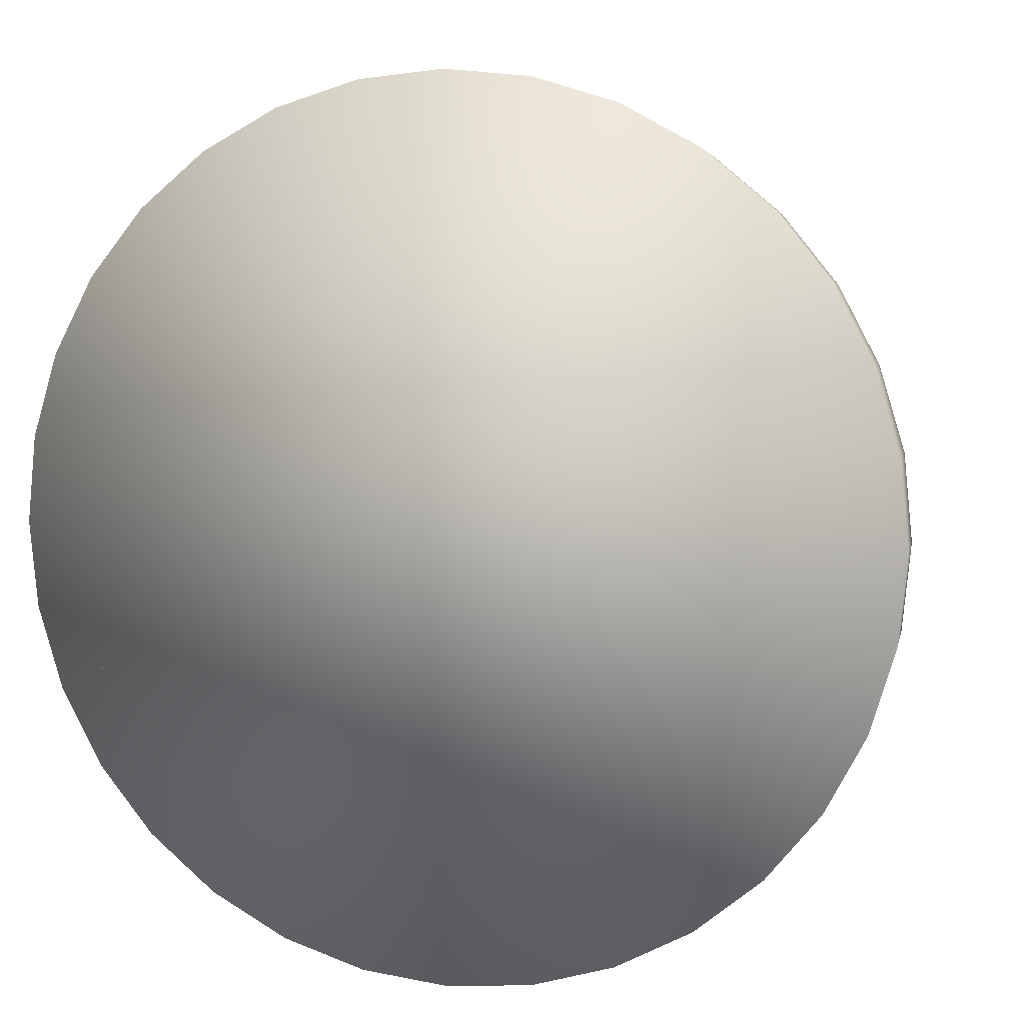
<metadata>
{"format":"obj","ext":"obj","renderer":"f3d","projection":"perspective","resolution":1024,"background":"white","views":[{"elev":6.5,"azim":16.9,"up":"+Z"}]}
</metadata>
<code>
o out
v 0 0.8315 -0.5556
v 0 0.5556 -0.8315
v 0 0.1951 -0.9808
v 0 0 -1
v 0.03806 0.9808 -0.1913
v 0.07466 0.9239 -0.3753
v 0.1084 0.8315 -0.5449
v 0.1379 0.7071 -0.6935
v 0.1622 0.5556 -0.8155
v 0.1802 0.3827 -0.9061
v 0.1913 0.1951 -0.9619
v 0.1951 0 -0.9808
v 0.07466 0.9808 -0.1802
v 0.1464 0.9239 -0.3536
v 0.2126 0.8315 -0.5133
v 0.2706 0.7071 -0.6533
v 0.3182 0.5556 -0.7682
v 0.3536 0.3827 -0.8536
v 0.3753 0.1951 -0.9061
v 0.3827 0 -0.9239
v 0.1084 0.9808 -0.1622
v 0.2126 0.9239 -0.3182
v 0.3087 0.8315 -0.4619
v 0.3928 0.7071 -0.5879
v 0.4619 0.5556 -0.6913
v 0.5133 0.3827 -0.7682
v 0.5449 0.1951 -0.8155
v 0.5556 0 -0.8315
v 0.1379 0.9808 -0.1379
v 0.2706 0.9239 -0.2706
v 0.3928 0.8315 -0.3928
v 0.5 0.7071 -0.5
v 0.5879 0.5556 -0.5879
v 0.6533 0.3827 -0.6533
v 0.6935 0.1951 -0.6935
v 0.7071 0 -0.7071
v 0.1622 0.9808 -0.1084
v 0.3182 0.9239 -0.2126
v 0.4619 0.8315 -0.3087
v 0.5879 0.7071 -0.3928
v 0.6913 0.5556 -0.4619
v 0.7682 0.3827 -0.5133
v 0.8155 0.1951 -0.5449
v 0.8315 0 -0.5556
v 0 1 0
v 0.1802 0.9808 -0.07466
v 0.3536 0.9239 -0.1464
v 0.5133 0.8315 -0.2126
v 0.6533 0.7071 -0.2706
v 0.7682 0.5556 -0.3182
v 0.8536 0.3827 -0.3536
v 0.9061 0.1951 -0.3753
v 0.9239 0 -0.3827
v 0.1913 0.9808 -0.03806
v 0.3753 0.9239 -0.07466
v 0.5449 0.8315 -0.1084
v 0.6935 0.7071 -0.1379
v 0.8155 0.5556 -0.1622
v 0.9061 0.3827 -0.1802
v 0.9619 0.1951 -0.1913
v 0.9808 0 -0.1951
v 0.1951 0.9808 0
v 0.3827 0.9239 0
v 0.5556 0.8315 0
v 0.7071 0.7071 -0
v 0.8315 0.5556 0
v 0.9239 0.3827 -0
v 0.9808 0.1951 0
v 1 0 0
v 0.1913 0.9808 0.03806
v 0.3753 0.9239 0.07466
v 0.5449 0.8315 0.1084
v 0.6935 0.7071 0.1379
v 0.8155 0.5556 0.1622
v 0.9061 0.3827 0.1802
v 0.9619 0.1951 0.1913
v 0.9808 0 0.1951
v 0.1802 0.9808 0.07466
v 0.3536 0.9239 0.1464
v 0.5133 0.8315 0.2126
v 0.6533 0.7071 0.2706
v 0.7682 0.5556 0.3182
v 0.8536 0.3827 0.3536
v 0.9061 0.1951 0.3753
v 0.9239 0 0.3827
v 0.1622 0.9808 0.1084
v 0.3182 0.9239 0.2126
v 0.4619 0.8315 0.3087
v 0.5879 0.7071 0.3928
v 0.6913 0.5556 0.4619
v 0.7682 0.3827 0.5133
v 0.8155 0.1951 0.5449
v 0.8315 0 0.5556
v 0.1379 0.9808 0.1379
v 0.2706 0.9239 0.2706
v 0.3928 0.8315 0.3928
v 0.5 0.7071 0.5
v 0.5879 0.5556 0.5879
v 0.6533 0.3827 0.6533
v 0.6935 0.1951 0.6935
v 0.7071 0 0.7071
v 0.1084 0.9808 0.1622
v 0.2126 0.9239 0.3182
v 0.3087 0.8315 0.4619
v 0.3928 0.7071 0.5879
v 0.4619 0.5556 0.6913
v 0.5133 0.3827 0.7682
v 0.5449 0.1951 0.8155
v 0.5556 0 0.8315
v 0.07466 0.9808 0.1802
v 0.1464 0.9239 0.3536
v 0.2126 0.8315 0.5133
v 0.2706 0.7071 0.6533
v 0.3182 0.5556 0.7682
v 0.3536 0.3827 0.8536
v 0.3753 0.1951 0.9061
v 0.3827 0 0.9239
v 0.03806 0.9808 0.1913
v 0.07466 0.9239 0.3753
v 0.1084 0.8315 0.5449
v 0.1379 0.7071 0.6935
v 0.1622 0.5556 0.8155
v 0.1802 0.3827 0.9061
v 0.1913 0.1951 0.9619
v 0.1951 0 0.9808
v -0 0.9808 0.1951
v -0 0.9239 0.3827
v -0 0.8315 0.5556
v -0 0.7071 0.7071
v -0 0.5556 0.8315
v 0 0.3827 0.9239
v -0 0.1951 0.9808
v -0 0 1
v -0.03806 0.9808 0.1913
v -0.07466 0.9239 0.3753
v -0.1084 0.8315 0.5449
v -0.1379 0.7071 0.6935
v -0.1622 0.5556 0.8155
v -0.1802 0.3827 0.9061
v -0.1913 0.1951 0.9619
v -0.1951 0 0.9808
v -0.07466 0.9808 0.1802
v -0.1464 0.9239 0.3536
v -0.2126 0.8315 0.5133
v -0.2706 0.7071 0.6533
v -0.3182 0.5556 0.7682
v -0.3536 0.3827 0.8536
v -0.3753 0.1951 0.9061
v -0.3827 0 0.9239
v -0.1084 0.9808 0.1622
v -0.2126 0.9239 0.3182
v -0.3087 0.8315 0.4619
v -0.3928 0.7071 0.5879
v -0.4619 0.5556 0.6913
v -0.5133 0.3827 0.7682
v -0.5449 0.1951 0.8155
v -0.5556 0 0.8315
v -0.1379 0.9808 0.1379
v -0.2706 0.9239 0.2706
v -0.3928 0.8315 0.3928
v -0.5 0.7071 0.5
v -0.5879 0.5556 0.5879
v -0.6533 0.3827 0.6533
v -0.6935 0.1951 0.6935
v -0.7071 0 0.7071
v -0.1622 0.9808 0.1084
v -0.3182 0.9239 0.2126
v -0.4619 0.8315 0.3087
v -0.5879 0.7071 0.3928
v -0.6913 0.5556 0.4619
v -0.7682 0.3827 0.5133
v -0.8155 0.1951 0.5449
v -0.8315 0 0.5556
v -0.1802 0.9808 0.07466
v -0.3536 0.9239 0.1464
v -0.5133 0.8315 0.2126
v -0.6533 0.7071 0.2706
v -0.7682 0.5556 0.3182
v -0.8536 0.3827 0.3536
v -0.9061 0.1951 0.3753
v -0.9239 0 0.3827
v -0.1913 0.9808 0.03806
v -0.3753 0.9239 0.07466
v -0.5449 0.8315 0.1084
v -0.6935 0.7071 0.1379
v -0.8155 0.5556 0.1622
v -0.9061 0.3827 0.1802
v -0.9619 0.1951 0.1913
v -0.9808 0 0.1951
v -0.1951 0.9808 -0
v -0.3827 0.9239 -0
v -0.5556 0.8315 -0
v -0.7071 0.7071 -0
v -0.8315 0.5556 -0
v -0.9239 0.3827 -0
v -0.9808 0.1951 -0
v -1 0 -0
v -0.1913 0.9808 -0.03806
v -0.3753 0.9239 -0.07466
v -0.5449 0.8315 -0.1084
v -0.6935 0.7071 -0.1379
v -0.8155 0.5556 -0.1622
v -0.9061 0.3827 -0.1802
v -0.9619 0.1951 -0.1913
v -0.9808 0 -0.1951
v -0.1802 0.9808 -0.07466
v -0.3536 0.9239 -0.1464
v -0.5133 0.8315 -0.2126
v -0.6533 0.7071 -0.2706
v -0.7682 0.5556 -0.3182
v -0.8536 0.3827 -0.3536
v -0.9061 0.1951 -0.3753
v -0.9239 0 -0.3827
v -0.1622 0.9808 -0.1084
v -0.3182 0.9239 -0.2126
v -0.4619 0.8315 -0.3087
v -0.5879 0.7071 -0.3928
v -0.6913 0.5556 -0.4619
v -0.7682 0.3827 -0.5133
v -0.8155 0.1951 -0.5449
v -0.8315 0 -0.5556
v -0.1379 0.9808 -0.1379
v -0.2706 0.9239 -0.2706
v -0.3928 0.8315 -0.3928
v -0.5 0.7071 -0.5
v -0.5879 0.5556 -0.5879
v -0.6533 0.3827 -0.6533
v -0.6935 0.1951 -0.6935
v -0.7071 0 -0.7071
v -0.1084 0.9808 -0.1622
v -0.2126 0.9239 -0.3182
v -0.3087 0.8315 -0.4619
v -0.3928 0.7071 -0.5879
v -0.4619 0.5556 -0.6913
v -0.5133 0.3827 -0.7682
v -0.5449 0.1951 -0.8155
v -0.5556 0 -0.8315
v -0.07466 0.9808 -0.1802
v -0.1464 0.9239 -0.3536
v -0.2126 0.8315 -0.5133
v -0.2706 0.7071 -0.6533
v -0.3182 0.5556 -0.7682
v -0.3536 0.3827 -0.8536
v -0.3753 0.1951 -0.9061
v -0.3827 0 -0.9239
v -0.03806 0.9808 -0.1913
v -0.07466 0.9239 -0.3753
v -0.1084 0.8315 -0.5449
v -0.1379 0.7071 -0.6935
v -0.1622 0.5556 -0.8155
v -0.1802 0.3827 -0.9061
v -0.1913 0.1951 -0.9619
v -0.1951 0 -0.9808
v 0 0.9808 -0.1951
v 0 0.9239 -0.3827
v 0 0.7071 -0.7071
v 0 0.3827 -0.9239
f 256 8 7 1
f 2 9 8 256
f 257 10 9 2
f 3 11 10 257
f 4 12 11 3
f 254 5 45
f 255 6 5 254
f 1 7 6 255
f 7 15 14 6
f 8 16 15 7
f 9 17 16 8
f 10 18 17 9
f 11 19 18 10
f 12 20 19 11
f 5 13 45
f 6 14 13 5
f 19 27 26 18
f 20 28 27 19
f 13 21 45
f 14 22 21 13
f 15 23 22 14
f 16 24 23 15
f 17 25 24 16
f 18 26 25 17
f 24 32 31 23
f 25 33 32 24
f 26 34 33 25
f 27 35 34 26
f 28 36 35 27
f 21 29 45
f 22 30 29 21
f 23 31 30 22
f 36 44 43 35
f 29 37 45
f 30 38 37 29
f 31 39 38 30
f 32 40 39 31
f 33 41 40 32
f 34 42 41 33
f 35 43 42 34
f 40 49 48 39
f 41 50 49 40
f 42 51 50 41
f 43 52 51 42
f 44 53 52 43
f 37 46 45
f 38 47 46 37
f 39 48 47 38
f 53 61 60 52
f 46 54 45
f 47 55 54 46
f 48 56 55 47
f 49 57 56 48
f 50 58 57 49
f 51 59 58 50
f 52 60 59 51
f 58 66 65 57
f 59 67 66 58
f 60 68 67 59
f 61 69 68 60
f 54 62 45
f 55 63 62 54
f 56 64 63 55
f 57 65 64 56
f 63 71 70 62
f 64 72 71 63
f 65 73 72 64
f 66 74 73 65
f 67 75 74 66
f 68 76 75 67
f 69 77 76 68
f 62 70 45
f 75 83 82 74
f 76 84 83 75
f 77 85 84 76
f 70 78 45
f 71 79 78 70
f 72 80 79 71
f 73 81 80 72
f 74 82 81 73
f 79 87 86 78
f 80 88 87 79
f 81 89 88 80
f 82 90 89 81
f 83 91 90 82
f 84 92 91 83
f 85 93 92 84
f 78 86 45
f 91 99 98 90
f 92 100 99 91
f 93 101 100 92
f 86 94 45
f 87 95 94 86
f 88 96 95 87
f 89 97 96 88
f 90 98 97 89
f 96 104 103 95
f 97 105 104 96
f 98 106 105 97
f 99 107 106 98
f 100 108 107 99
f 101 109 108 100
f 94 102 45
f 95 103 102 94
f 108 116 115 107
f 109 117 116 108
f 102 110 45
f 103 111 110 102
f 104 112 111 103
f 105 113 112 104
f 106 114 113 105
f 107 115 114 106
f 112 120 119 111
f 113 121 120 112
f 114 122 121 113
f 115 123 122 114
f 116 124 123 115
f 117 125 124 116
f 110 118 45
f 111 119 118 110
f 124 132 131 123
f 125 133 132 124
f 118 126 45
f 119 127 126 118
f 120 128 127 119
f 121 129 128 120
f 122 130 129 121
f 123 131 130 122
f 129 137 136 128
f 130 138 137 129
f 131 139 138 130
f 132 140 139 131
f 133 141 140 132
f 126 134 45
f 127 135 134 126
f 128 136 135 127
f 141 149 148 140
f 134 142 45
f 135 143 142 134
f 136 144 143 135
f 137 145 144 136
f 138 146 145 137
f 139 147 146 138
f 140 148 147 139
f 146 154 153 145
f 147 155 154 146
f 148 156 155 147
f 149 157 156 148
f 142 150 45
f 143 151 150 142
f 144 152 151 143
f 145 153 152 144
f 150 158 45
f 151 159 158 150
f 152 160 159 151
f 153 161 160 152
f 154 162 161 153
f 155 163 162 154
f 156 164 163 155
f 157 165 164 156
f 162 170 169 161
f 163 171 170 162
f 164 172 171 163
f 165 173 172 164
f 158 166 45
f 159 167 166 158
f 160 168 167 159
f 161 169 168 160
f 167 175 174 166
f 168 176 175 167
f 169 177 176 168
f 170 178 177 169
f 171 179 178 170
f 172 180 179 171
f 173 181 180 172
f 166 174 45
f 179 187 186 178
f 180 188 187 179
f 181 189 188 180
f 174 182 45
f 175 183 182 174
f 176 184 183 175
f 177 185 184 176
f 178 186 185 177
f 183 191 190 182
f 184 192 191 183
f 185 193 192 184
f 186 194 193 185
f 187 195 194 186
f 188 196 195 187
f 189 197 196 188
f 182 190 45
f 195 203 202 194
f 196 204 203 195
f 197 205 204 196
f 190 198 45
f 191 199 198 190
f 192 200 199 191
f 193 201 200 192
f 194 202 201 193
f 200 208 207 199
f 201 209 208 200
f 202 210 209 201
f 203 211 210 202
f 204 212 211 203
f 205 213 212 204
f 198 206 45
f 199 207 206 198
f 212 220 219 211
f 213 221 220 212
f 206 214 45
f 207 215 214 206
f 208 216 215 207
f 209 217 216 208
f 210 218 217 209
f 211 219 218 210
f 217 225 224 216
f 218 226 225 217
f 219 227 226 218
f 220 228 227 219
f 221 229 228 220
f 214 222 45
f 215 223 222 214
f 216 224 223 215
f 229 237 236 228
f 222 230 45
f 223 231 230 222
f 224 232 231 223
f 225 233 232 224
f 226 234 233 225
f 227 235 234 226
f 228 236 235 227
f 233 241 240 232
f 234 242 241 233
f 235 243 242 234
f 236 244 243 235
f 237 245 244 236
f 230 238 45
f 231 239 238 230
f 232 240 239 231
f 245 253 252 244
f 238 246 45
f 239 247 246 238
f 240 248 247 239
f 241 249 248 240
f 242 250 249 241
f 243 251 250 242
f 244 252 251 243
f 250 2 256 249
f 251 257 2 250
f 252 3 257 251
f 253 4 3 252
f 246 254 45
f 247 255 254 246
f 248 1 255 247
f 249 256 1 248
f 12 4 253 245 237 229 221 213 205 197 189 181 173 165 157 149 141 133 125 117 109 101 93 85 77 69 61 53 44 36 28 20
o in
v 0 0.7373 -0.4926
v 0 0.4926 -0.7373
v 0 0.173 -0.8697
v 0 0 -0.8867
v 0.03375 0.8697 -0.1697
v 0.0662 0.8192 -0.3328
v 0.09611 0.7373 -0.4832
v 0.1223 0.627 -0.615
v 0.1438 0.4926 -0.7231
v 0.1598 0.3393 -0.8035
v 0.1697 0.173 -0.853
v 0.173 0 -0.8697
v 0.0662 0.8697 -0.1598
v 0.1299 0.8192 -0.3135
v 0.1885 0.7373 -0.4551
v 0.24 0.627 -0.5793
v 0.2822 0.4926 -0.6812
v 0.3135 0.3393 -0.7569
v 0.3328 0.173 -0.8035
v 0.3393 0 -0.8192
v 0.09611 0.8697 -0.1438
v 0.1885 0.8192 -0.2822
v 0.2737 0.7373 -0.4096
v 0.3484 0.627 -0.5213
v 0.4096 0.4926 -0.613
v 0.4551 0.3393 -0.6812
v 0.4832 0.173 -0.7231
v 0.4926 0 -0.7373
v 0.1223 0.8697 -0.1223
v 0.24 0.8192 -0.24
v 0.3484 0.7373 -0.3484
v 0.4434 0.627 -0.4434
v 0.5213 0.4926 -0.5213
v 0.5793 0.3393 -0.5793
v 0.615 0.173 -0.615
v 0.627 0 -0.627
v 0.1438 0.8697 -0.09611
v 0.2822 0.8192 -0.1885
v 0.4096 0.7373 -0.2737
v 0.5213 0.627 -0.3484
v 0.613 0.4926 -0.4096
v 0.6812 0.3393 -0.4551
v 0.7231 0.173 -0.4832
v 0.7373 0 -0.4926
v 0 0.8867 0
v 0.1598 0.8697 -0.0662
v 0.3135 0.8192 -0.1299
v 0.4551 0.7373 -0.1885
v 0.5793 0.627 -0.24
v 0.6812 0.4926 -0.2822
v 0.7569 0.3393 -0.3135
v 0.8035 0.173 -0.3328
v 0.8192 0 -0.3393
v 0.1697 0.8697 -0.03375
v 0.3328 0.8192 -0.0662
v 0.4832 0.7373 -0.09611
v 0.615 0.627 -0.1223
v 0.7231 0.4926 -0.1438
v 0.8035 0.3393 -0.1598
v 0.853 0.173 -0.1697
v 0.8697 0 -0.173
v 0.173 0.8697 0
v 0.3393 0.8192 0
v 0.4926 0.7373 0
v 0.627 0.627 -0
v 0.7373 0.4926 0
v 0.8192 0.3393 -0
v 0.8697 0.173 0
v 0.8867 0 0
v 0.1697 0.8697 0.03375
v 0.3328 0.8192 0.0662
v 0.4832 0.7373 0.09611
v 0.615 0.627 0.1223
v 0.7231 0.4926 0.1438
v 0.8035 0.3393 0.1598
v 0.853 0.173 0.1697
v 0.8697 0 0.173
v 0.1598 0.8697 0.0662
v 0.3135 0.8192 0.1299
v 0.4551 0.7373 0.1885
v 0.5793 0.627 0.24
v 0.6812 0.4926 0.2822
v 0.7569 0.3393 0.3135
v 0.8035 0.173 0.3328
v 0.8192 0 0.3393
v 0.1438 0.8697 0.09611
v 0.2822 0.8192 0.1885
v 0.4096 0.7373 0.2737
v 0.5213 0.627 0.3484
v 0.613 0.4926 0.4096
v 0.6812 0.3393 0.4551
v 0.7231 0.173 0.4832
v 0.7373 0 0.4926
v 0.1223 0.8697 0.1223
v 0.24 0.8192 0.24
v 0.3484 0.7373 0.3484
v 0.4434 0.627 0.4434
v 0.5213 0.4926 0.5213
v 0.5793 0.3393 0.5793
v 0.615 0.173 0.615
v 0.627 0 0.627
v 0.09611 0.8697 0.1438
v 0.1885 0.8192 0.2822
v 0.2737 0.7373 0.4096
v 0.3484 0.627 0.5213
v 0.4096 0.4926 0.613
v 0.4551 0.3393 0.6812
v 0.4832 0.173 0.7231
v 0.4926 0 0.7373
v 0.0662 0.8697 0.1598
v 0.1299 0.8192 0.3135
v 0.1885 0.7373 0.4551
v 0.24 0.627 0.5793
v 0.2822 0.4926 0.6812
v 0.3135 0.3393 0.7569
v 0.3328 0.173 0.8035
v 0.3393 0 0.8192
v 0.03375 0.8697 0.1697
v 0.0662 0.8192 0.3328
v 0.09611 0.7373 0.4832
v 0.1223 0.627 0.615
v 0.1438 0.4926 0.7231
v 0.1598 0.3393 0.8035
v 0.1697 0.173 0.853
v 0.173 0 0.8697
v -0 0.8697 0.173
v -0 0.8192 0.3393
v -0 0.7373 0.4926
v -0 0.627 0.627
v -0 0.4926 0.7373
v 0 0.3393 0.8192
v -0 0.173 0.8697
v -0 0 0.8867
v -0.03375 0.8697 0.1697
v -0.0662 0.8192 0.3328
v -0.09611 0.7373 0.4832
v -0.1223 0.627 0.615
v -0.1438 0.4926 0.7231
v -0.1598 0.3393 0.8035
v -0.1697 0.173 0.853
v -0.173 0 0.8697
v -0.0662 0.8697 0.1598
v -0.1299 0.8192 0.3135
v -0.1885 0.7373 0.4551
v -0.24 0.627 0.5793
v -0.2822 0.4926 0.6812
v -0.3135 0.3393 0.7569
v -0.3328 0.173 0.8035
v -0.3393 0 0.8192
v -0.09611 0.8697 0.1438
v -0.1885 0.8192 0.2822
v -0.2737 0.7373 0.4096
v -0.3484 0.627 0.5213
v -0.4096 0.4926 0.613
v -0.4551 0.3393 0.6812
v -0.4832 0.173 0.7231
v -0.4926 0 0.7373
v -0.1223 0.8697 0.1223
v -0.24 0.8192 0.24
v -0.3484 0.7373 0.3484
v -0.4434 0.627 0.4434
v -0.5213 0.4926 0.5213
v -0.5793 0.3393 0.5793
v -0.615 0.173 0.615
v -0.627 0 0.627
v -0.1438 0.8697 0.09611
v -0.2822 0.8192 0.1885
v -0.4096 0.7373 0.2737
v -0.5213 0.627 0.3484
v -0.613 0.4926 0.4096
v -0.6812 0.3393 0.4551
v -0.7231 0.173 0.4832
v -0.7373 0 0.4926
v -0.1598 0.8697 0.0662
v -0.3135 0.8192 0.1299
v -0.4551 0.7373 0.1885
v -0.5793 0.627 0.24
v -0.6812 0.4926 0.2822
v -0.7569 0.3393 0.3135
v -0.8035 0.173 0.3328
v -0.8192 0 0.3393
v -0.1697 0.8697 0.03375
v -0.3328 0.8192 0.0662
v -0.4832 0.7373 0.09611
v -0.615 0.627 0.1223
v -0.7231 0.4926 0.1438
v -0.8035 0.3393 0.1598
v -0.853 0.173 0.1697
v -0.8697 0 0.173
v -0.173 0.8697 -0
v -0.3393 0.8192 -0
v -0.4926 0.7373 -0
v -0.627 0.627 -0
v -0.7373 0.4926 -0
v -0.8192 0.3393 -0
v -0.8697 0.173 -0
v -0.8867 0 -0
v -0.1697 0.8697 -0.03375
v -0.3328 0.8192 -0.0662
v -0.4832 0.7373 -0.09611
v -0.615 0.627 -0.1223
v -0.7231 0.4926 -0.1438
v -0.8035 0.3393 -0.1598
v -0.853 0.173 -0.1697
v -0.8697 0 -0.173
v -0.1598 0.8697 -0.0662
v -0.3135 0.8192 -0.1299
v -0.4551 0.7373 -0.1885
v -0.5793 0.627 -0.24
v -0.6812 0.4926 -0.2822
v -0.7569 0.3393 -0.3135
v -0.8035 0.173 -0.3328
v -0.8192 0 -0.3393
v -0.1438 0.8697 -0.09611
v -0.2822 0.8192 -0.1885
v -0.4096 0.7373 -0.2737
v -0.5213 0.627 -0.3484
v -0.613 0.4926 -0.4096
v -0.6812 0.3393 -0.4551
v -0.7231 0.173 -0.4832
v -0.7373 0 -0.4926
v -0.1223 0.8697 -0.1223
v -0.24 0.8192 -0.24
v -0.3484 0.7373 -0.3484
v -0.4434 0.627 -0.4434
v -0.5213 0.4926 -0.5213
v -0.5793 0.3393 -0.5793
v -0.615 0.173 -0.615
v -0.627 0 -0.627
v -0.09611 0.8697 -0.1438
v -0.1885 0.8192 -0.2822
v -0.2737 0.7373 -0.4096
v -0.3484 0.627 -0.5213
v -0.4096 0.4926 -0.613
v -0.4551 0.3393 -0.6812
v -0.4832 0.173 -0.7231
v -0.4926 0 -0.7373
v -0.0662 0.8697 -0.1598
v -0.1299 0.8192 -0.3135
v -0.1885 0.7373 -0.4551
v -0.24 0.627 -0.5793
v -0.2822 0.4926 -0.6812
v -0.3135 0.3393 -0.7569
v -0.3328 0.173 -0.8035
v -0.3393 0 -0.8192
v -0.03375 0.8697 -0.1697
v -0.0662 0.8192 -0.3328
v -0.09611 0.7373 -0.4832
v -0.1223 0.627 -0.615
v -0.1438 0.4926 -0.7231
v -0.1598 0.3393 -0.8035
v -0.1697 0.173 -0.853
v -0.173 0 -0.8697
v 0 0.8697 -0.173
v 0 0.8192 -0.3393
v 0 0.627 -0.627
v 0 0.3393 -0.8192
f 513 258 264 265
f 259 513 265 266
f 514 259 266 267
f 260 514 267 268
f 261 260 268 269
f 511 302 262
f 512 511 262 263
f 258 512 263 264
f 264 263 271 272
f 265 264 272 273
f 266 265 273 274
f 267 266 274 275
f 268 267 275 276
f 269 268 276 277
f 262 302 270
f 263 262 270 271
f 276 275 283 284
f 277 276 284 285
f 270 302 278
f 271 270 278 279
f 272 271 279 280
f 273 272 280 281
f 274 273 281 282
f 275 274 282 283
f 281 280 288 289
f 282 281 289 290
f 283 282 290 291
f 284 283 291 292
f 285 284 292 293
f 278 302 286
f 279 278 286 287
f 280 279 287 288
f 293 292 300 301
f 286 302 294
f 287 286 294 295
f 288 287 295 296
f 289 288 296 297
f 290 289 297 298
f 291 290 298 299
f 292 291 299 300
f 297 296 305 306
f 298 297 306 307
f 299 298 307 308
f 300 299 308 309
f 301 300 309 310
f 294 302 303
f 295 294 303 304
f 296 295 304 305
f 310 309 317 318
f 303 302 311
f 304 303 311 312
f 305 304 312 313
f 306 305 313 314
f 307 306 314 315
f 308 307 315 316
f 309 308 316 317
f 315 314 322 323
f 316 315 323 324
f 317 316 324 325
f 318 317 325 326
f 311 302 319
f 312 311 319 320
f 313 312 320 321
f 314 313 321 322
f 320 319 327 328
f 321 320 328 329
f 322 321 329 330
f 323 322 330 331
f 324 323 331 332
f 325 324 332 333
f 326 325 333 334
f 319 302 327
f 332 331 339 340
f 333 332 340 341
f 334 333 341 342
f 327 302 335
f 328 327 335 336
f 329 328 336 337
f 330 329 337 338
f 331 330 338 339
f 336 335 343 344
f 337 336 344 345
f 338 337 345 346
f 339 338 346 347
f 340 339 347 348
f 341 340 348 349
f 342 341 349 350
f 335 302 343
f 348 347 355 356
f 349 348 356 357
f 350 349 357 358
f 343 302 351
f 344 343 351 352
f 345 344 352 353
f 346 345 353 354
f 347 346 354 355
f 353 352 360 361
f 354 353 361 362
f 355 354 362 363
f 356 355 363 364
f 357 356 364 365
f 358 357 365 366
f 351 302 359
f 352 351 359 360
f 365 364 372 373
f 366 365 373 374
f 359 302 367
f 360 359 367 368
f 361 360 368 369
f 362 361 369 370
f 363 362 370 371
f 364 363 371 372
f 369 368 376 377
f 370 369 377 378
f 371 370 378 379
f 372 371 379 380
f 373 372 380 381
f 374 373 381 382
f 367 302 375
f 368 367 375 376
f 381 380 388 389
f 382 381 389 390
f 375 302 383
f 376 375 383 384
f 377 376 384 385
f 378 377 385 386
f 379 378 386 387
f 380 379 387 388
f 386 385 393 394
f 387 386 394 395
f 388 387 395 396
f 389 388 396 397
f 390 389 397 398
f 383 302 391
f 384 383 391 392
f 385 384 392 393
f 398 397 405 406
f 391 302 399
f 392 391 399 400
f 393 392 400 401
f 394 393 401 402
f 395 394 402 403
f 396 395 403 404
f 397 396 404 405
f 403 402 410 411
f 404 403 411 412
f 405 404 412 413
f 406 405 413 414
f 399 302 407
f 400 399 407 408
f 401 400 408 409
f 402 401 409 410
f 407 302 415
f 408 407 415 416
f 409 408 416 417
f 410 409 417 418
f 411 410 418 419
f 412 411 419 420
f 413 412 420 421
f 414 413 421 422
f 419 418 426 427
f 420 419 427 428
f 421 420 428 429
f 422 421 429 430
f 415 302 423
f 416 415 423 424
f 417 416 424 425
f 418 417 425 426
f 424 423 431 432
f 425 424 432 433
f 426 425 433 434
f 427 426 434 435
f 428 427 435 436
f 429 428 436 437
f 430 429 437 438
f 423 302 431
f 436 435 443 444
f 437 436 444 445
f 438 437 445 446
f 431 302 439
f 432 431 439 440
f 433 432 440 441
f 434 433 441 442
f 435 434 442 443
f 440 439 447 448
f 441 440 448 449
f 442 441 449 450
f 443 442 450 451
f 444 443 451 452
f 445 444 452 453
f 446 445 453 454
f 439 302 447
f 452 451 459 460
f 453 452 460 461
f 454 453 461 462
f 447 302 455
f 448 447 455 456
f 449 448 456 457
f 450 449 457 458
f 451 450 458 459
f 457 456 464 465
f 458 457 465 466
f 459 458 466 467
f 460 459 467 468
f 461 460 468 469
f 462 461 469 470
f 455 302 463
f 456 455 463 464
f 469 468 476 477
f 470 469 477 478
f 463 302 471
f 464 463 471 472
f 465 464 472 473
f 466 465 473 474
f 467 466 474 475
f 468 467 475 476
f 474 473 481 482
f 475 474 482 483
f 476 475 483 484
f 477 476 484 485
f 478 477 485 486
f 471 302 479
f 472 471 479 480
f 473 472 480 481
f 486 485 493 494
f 479 302 487
f 480 479 487 488
f 481 480 488 489
f 482 481 489 490
f 483 482 490 491
f 484 483 491 492
f 485 484 492 493
f 490 489 497 498
f 491 490 498 499
f 492 491 499 500
f 493 492 500 501
f 494 493 501 502
f 487 302 495
f 488 487 495 496
f 489 488 496 497
f 502 501 509 510
f 495 302 503
f 496 495 503 504
f 497 496 504 505
f 498 497 505 506
f 499 498 506 507
f 500 499 507 508
f 501 500 508 509
f 507 506 513 259
f 508 507 259 514
f 509 508 514 260
f 510 509 260 261
f 503 302 511
f 504 503 511 512
f 505 504 512 258
f 506 505 258 513

</code>
